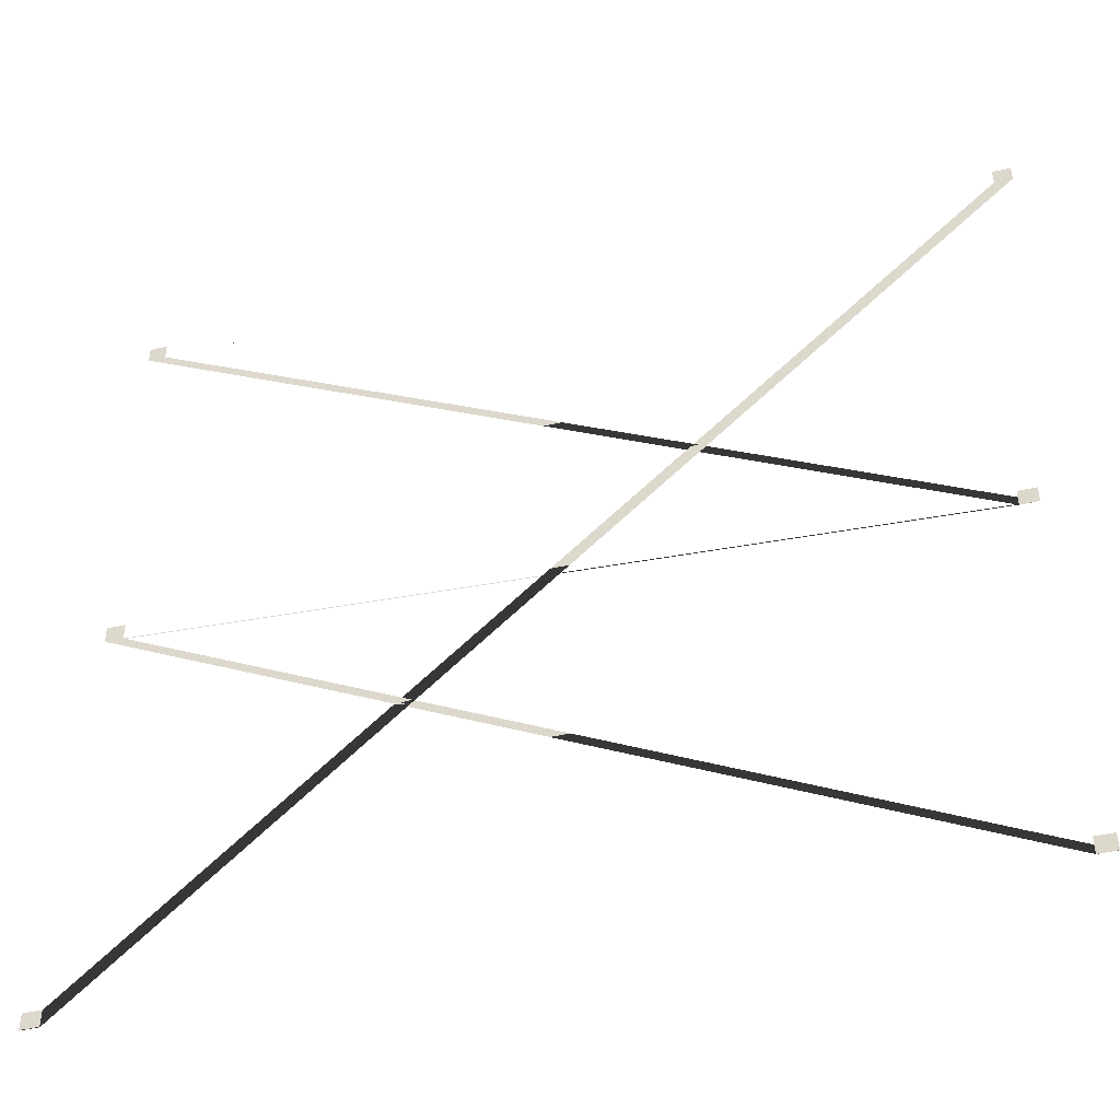
<metadata>
{"format":"obj","ext":"obj","renderer":"f3d","projection":"perspective","resolution":1024,"background":"white","views":[{"elev":-45.4,"azim":-165.0,"up":"+Y"}]}
</metadata>
<code>
o model_79
v 3.121 7.694 -0.02871
v 3.801 7.694 -0.02871
v 3.121 8.336 -0.02871
v 3.801 8.336 -0.02871
v 3.121 8.336 -0.03454
v 3.801 8.336 -0.03454
v 3.121 7.694 -0.03454
v 3.801 7.694 -0.03454
v -30.27 38.89 -0.02871
v -29.59 38.89 -0.02871
v -30.27 39.53 -0.02871
v -29.59 39.53 -0.02871
v -30.27 39.53 -0.03454
v -29.59 39.53 -0.03454
v -30.27 38.89 -0.03454
v -29.59 38.89 -0.03454
v 2.525 38.89 -0.02871
v 3.205 38.89 -0.02871
v 2.525 39.53 -0.02871
v 3.205 39.53 -0.02871
v 2.525 39.53 -0.03454
v 3.205 39.53 -0.03454
v 2.525 38.89 -0.03454
v 3.205 38.89 -0.03454
v -29.15 22.13 -0.02871
v -28.47 22.13 -0.02871
v -29.15 22.77 -0.02871
v -28.47 22.77 -0.02871
v -29.15 22.77 -0.03454
v -28.47 22.77 -0.03454
v -29.15 22.13 -0.03454
v -28.47 22.13 -0.03454
v 2.4 23.86 -0.02871
v 3.079 23.86 -0.02871
v 2.4 24.5 -0.02871
v 3.079 24.5 -0.02871
v 2.4 24.5 -0.03454
v 3.079 24.5 -0.03454
v 2.4 23.86 -0.03454
v 3.079 23.86 -0.03454
v -29.56 7.694 -0.02871
v -28.88 7.694 -0.02871
v -29.56 8.336 -0.02871
v -28.88 8.336 -0.02871
v -29.56 8.336 -0.03454
v -28.88 8.336 -0.03454
v -29.56 7.694 -0.03454
v -28.88 7.694 -0.03454
f 1 2 3
f 2 4 3
f 3 4 4
f 4 5 4
f 4 5 5
f 5 6 5
f 5 6 7
f 6 8 7
f 7 8 9
f 8 10 9
f 9 10 11
f 10 12 11
f 11 12 12
f 12 13 12
f 12 13 13
f 13 14 13
f 13 14 15
f 14 16 15
f 15 16 17
f 16 18 17
f 17 18 19
f 18 20 19
f 19 20 20
f 20 21 20
f 20 21 21
f 21 22 21
f 21 22 23
f 22 24 23
f 23 24 25
f 24 26 25
f 25 26 27
f 26 28 27
f 27 28 28
f 28 29 28
f 28 29 29
f 29 30 29
f 29 30 31
f 30 32 31
f 31 32 33
f 32 34 33
f 33 34 35
f 34 36 35
f 35 36 36
f 36 37 36
f 36 37 37
f 37 38 37
f 37 38 39
f 38 40 39
f 39 40 41
f 40 42 41
f 41 42 43
f 42 44 43
f 43 44 44
f 44 45 44
f 44 45 45
f 45 46 45
f 45 46 47
f 46 48 47

</code>
